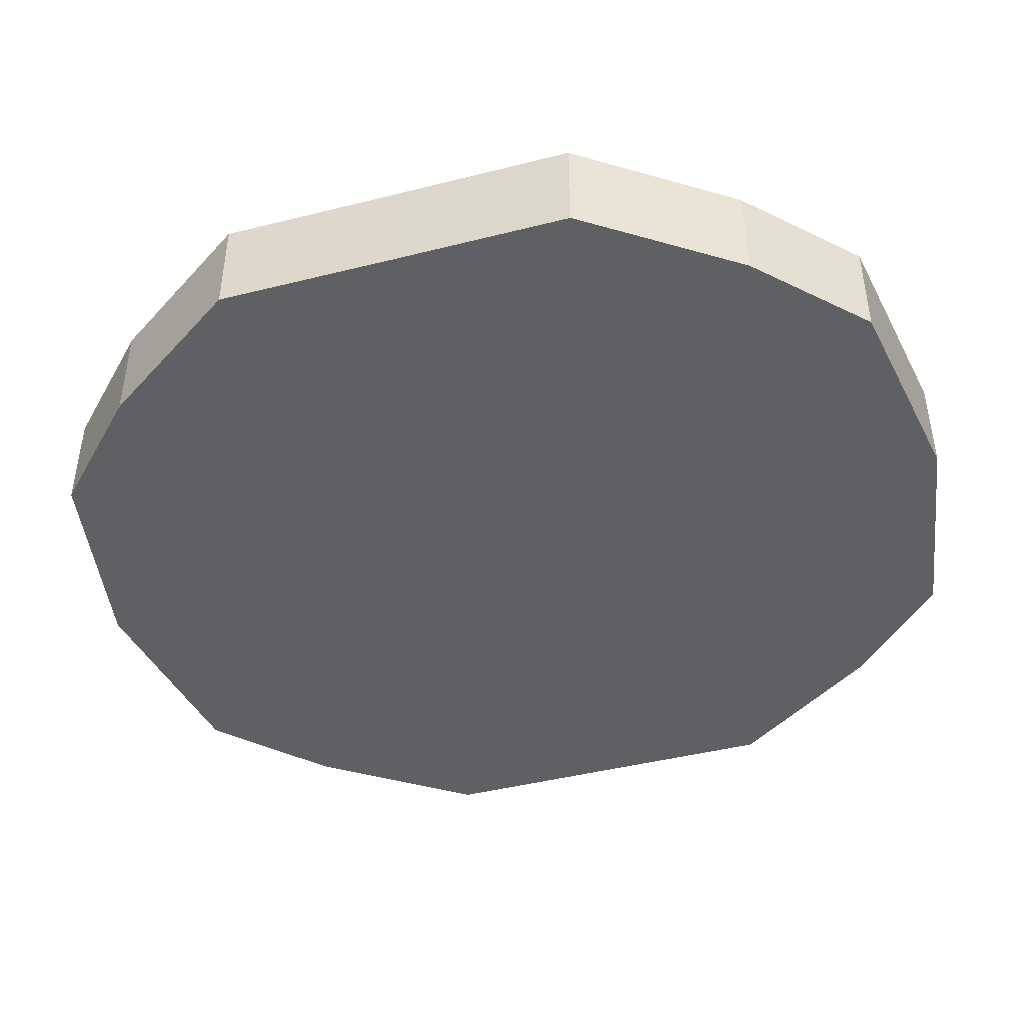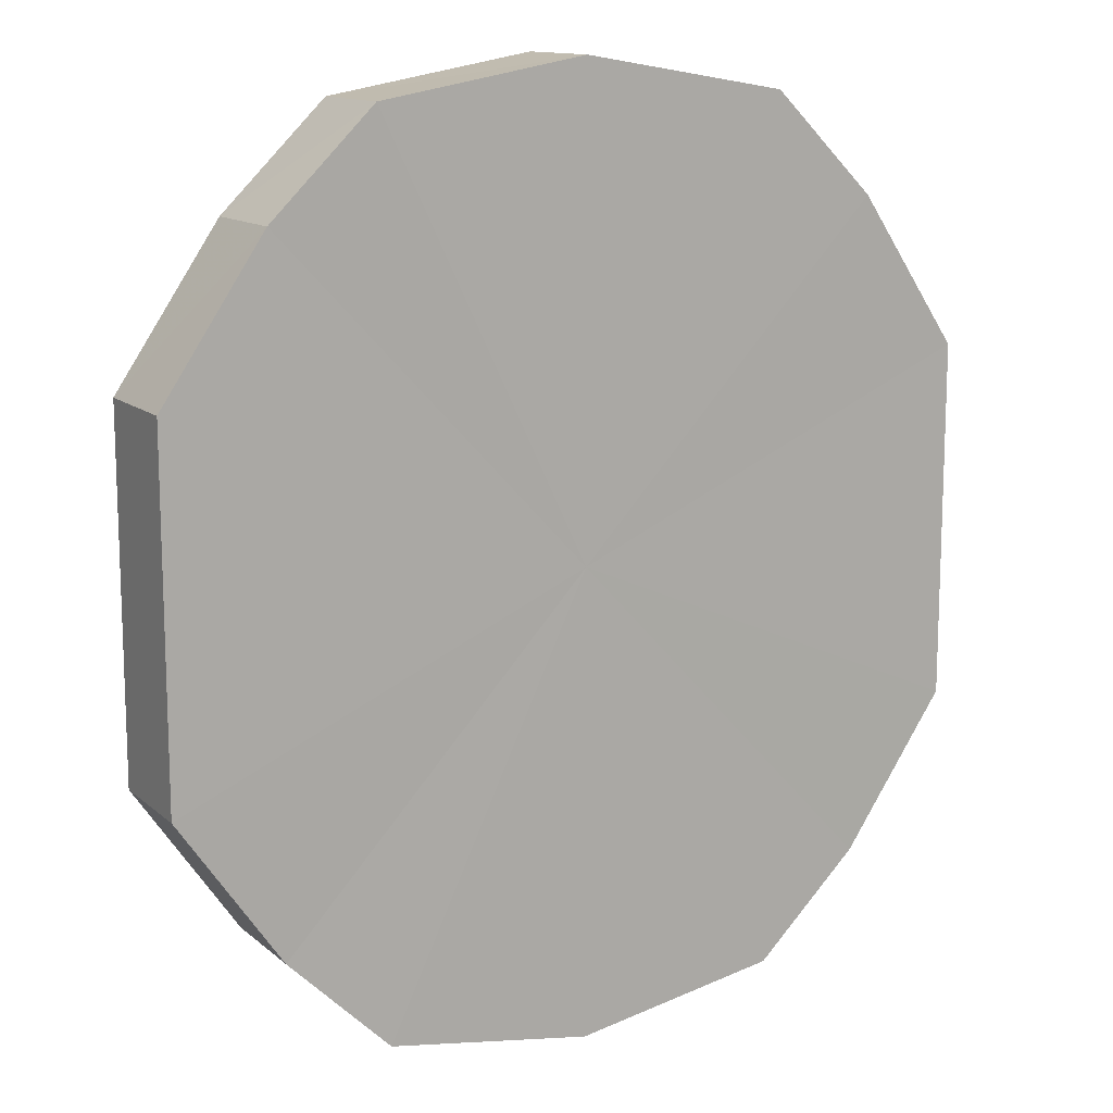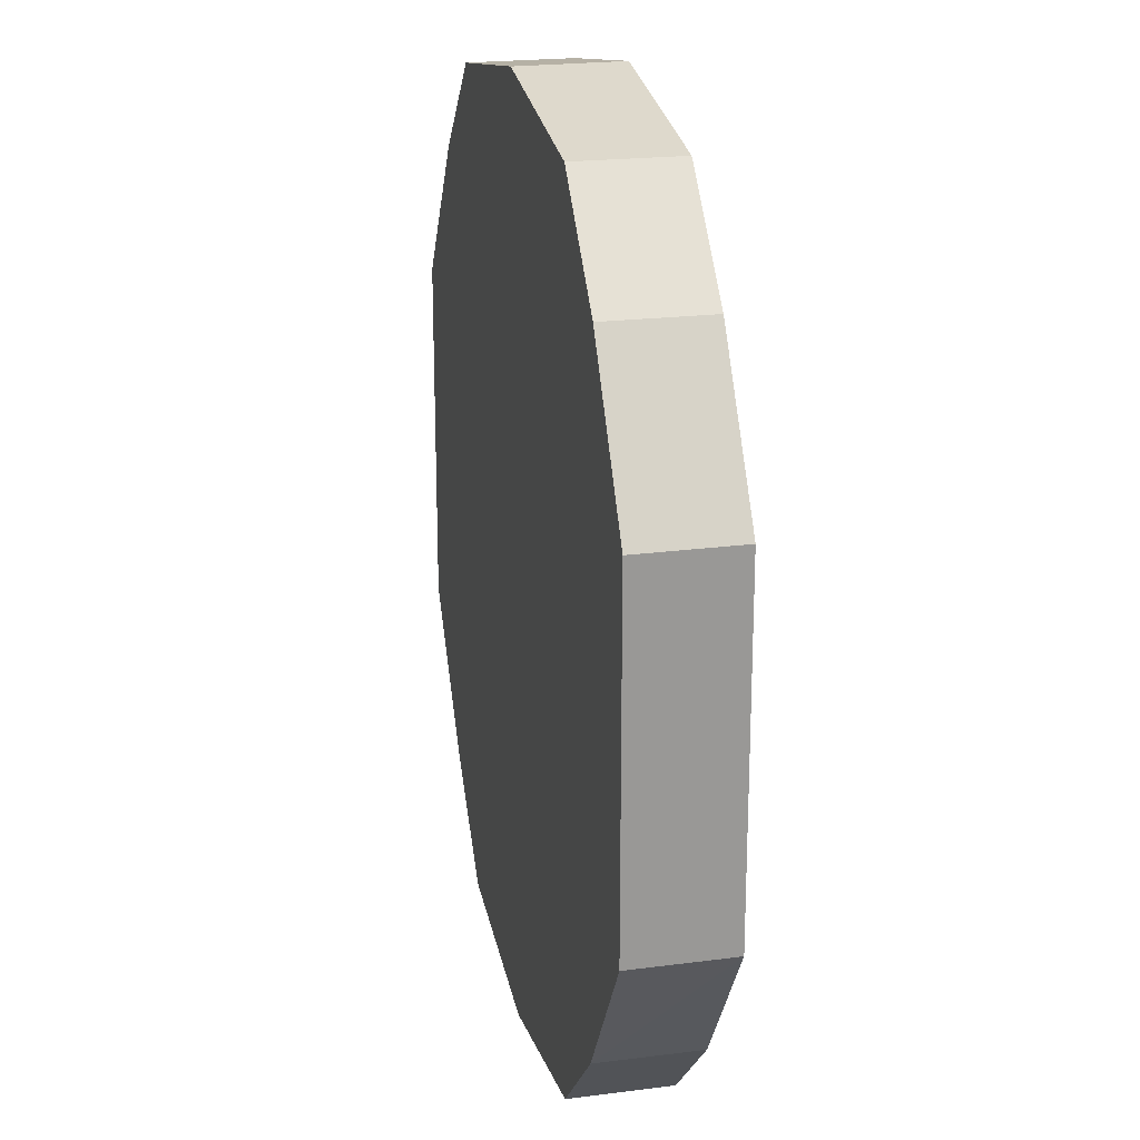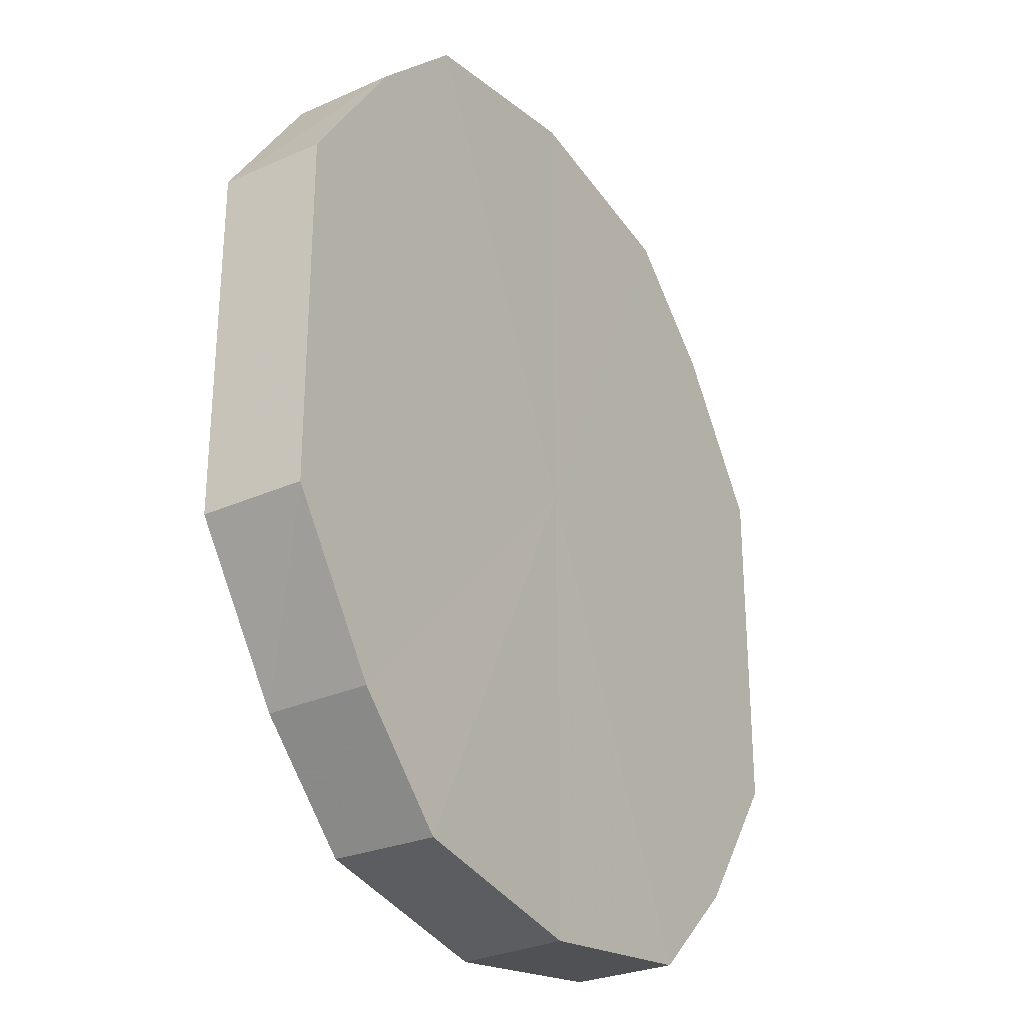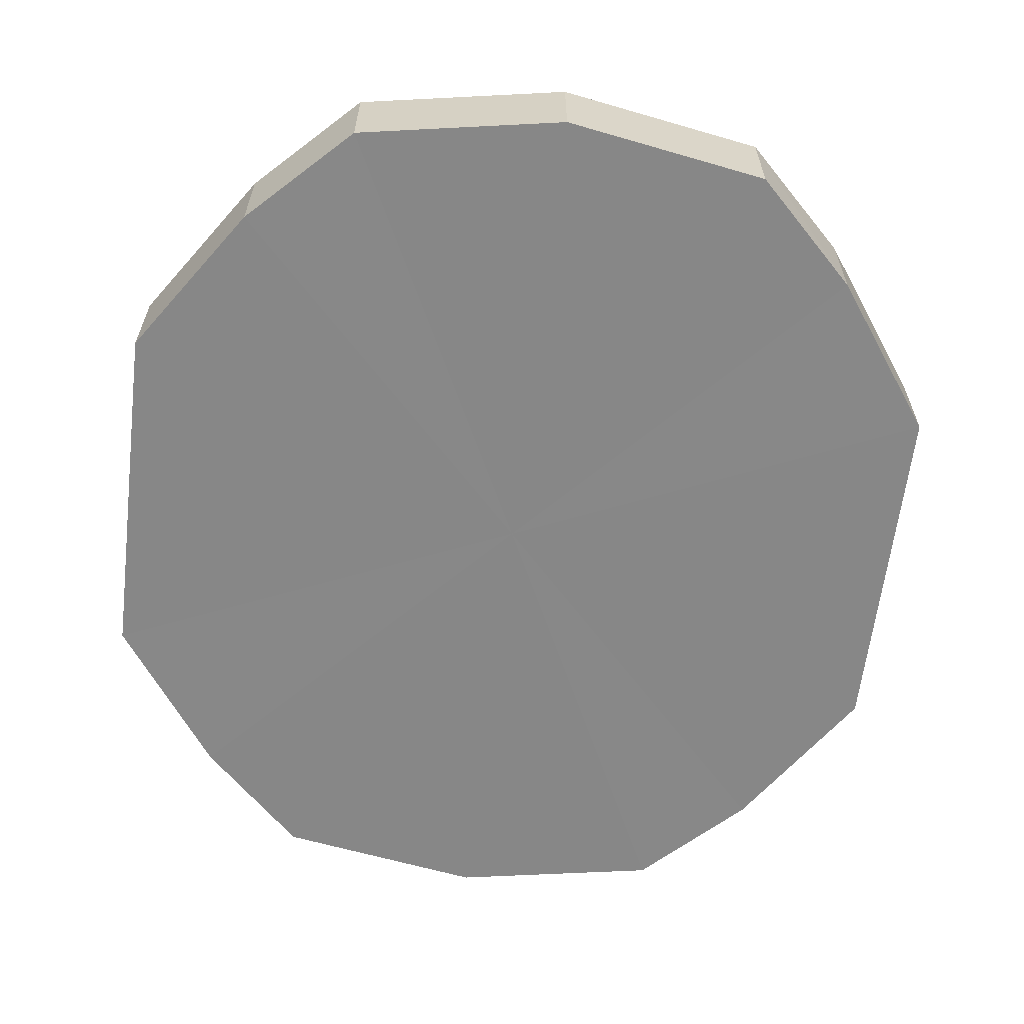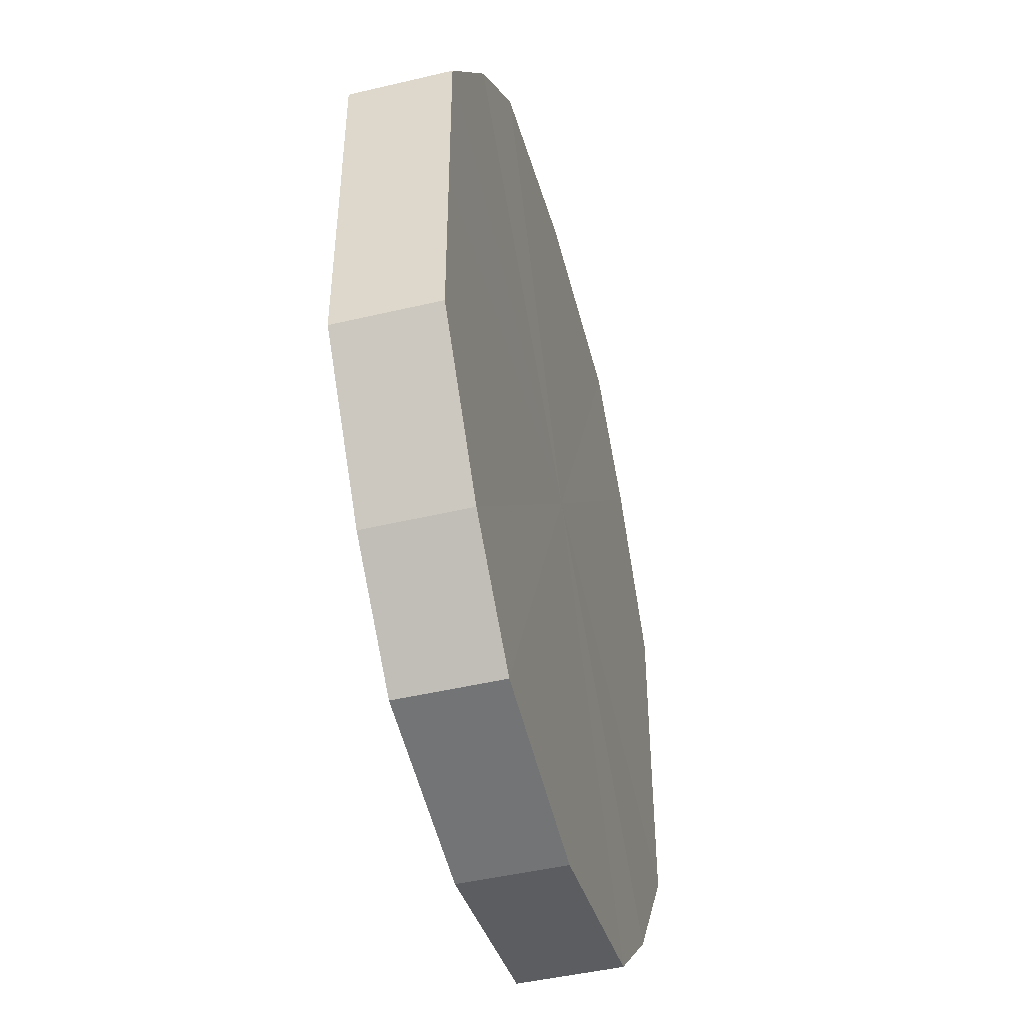
<metadata>
{"format":"obj","ext":"obj","renderer":"f3d","projection":"perspective","resolution":1024,"background":"white","views":[{"elev":-44.6,"azim":-73.7,"up":"+Y"},{"elev":13.1,"azim":150.3,"up":"+Z"},{"elev":21.8,"azim":-102.7,"up":"+Z"},{"elev":-29.0,"azim":-57.3,"up":"+Z"},{"elev":-62.5,"azim":173.3,"up":"+Y"},{"elev":-46.9,"azim":105.0,"up":"+Z"}]}
</metadata>
<code>
o 27752
v 2234 1885 8.948
v 2234 1885 8.931
v 2234 1885 8.948
v 2234 1885 8.916
v 2234 1885 8.931
v 2234 1885 8.965
v 2234 1885 8.965
v 2234 1885 8.906
v 2234 1885 8.916
v 2234 1885 8.98
v 2234 1885 8.98
v 2234 1885 8.903
v 2234 1885 8.906
v 2234 1885 8.99
v 2234 1885 8.99
v 2234 1885 8.906
v 2234 1885 8.903
v 2234 1885 8.993
v 2234 1885 8.993
v 2234 1885 8.916
v 2234 1885 8.906
v 2234 1885 8.99
v 2234 1885 8.99
v 2234 1885 8.931
v 2234 1885 8.916
v 2234 1885 8.98
v 2234 1885 8.98
v 2234 1885 8.948
v 2234 1885 8.931
v 2234 1885 8.965
v 2234 1885 8.965
v 2234 1885 8.948
v 2234 1885 8.948
v 2234 1885 8.931
v 2234 1885 8.931
v 2234 1885 8.916
v 2234 1885 8.916
v 2234 1885 8.965
v 2234 1885 8.948
v 2234 1885 8.98
v 2234 1885 8.965
v 2234 1885 8.906
v 2234 1885 8.906
v 2234 1885 8.99
v 2234 1885 8.98
v 2234 1885 8.993
v 2234 1885 8.99
v 2234 1885 8.903
v 2234 1885 8.903
v 2234 1885 8.99
v 2234 1885 8.993
v 2234 1885 8.98
v 2234 1885 8.99
v 2234 1885 8.906
v 2234 1885 8.906
v 2234 1885 8.965
v 2234 1885 8.98
v 2234 1885 8.948
v 2234 1885 8.965
v 2234 1885 8.916
v 2234 1885 8.916
v 2234 1885 8.931
v 2234 1885 8.948
v 2234 1885 8.931
v 2234 1885 8.948
v 2234 1885 8.931
v 2234 1885 8.948
v 2234 1885 8.916
v 2234 1885 8.965
v 2234 1885 8.906
v 2234 1885 8.98
v 2234 1885 8.903
v 2234 1885 8.99
v 2234 1885 8.906
v 2234 1885 8.993
v 2234 1885 8.916
v 2234 1885 8.99
v 2234 1885 8.931
v 2234 1885 8.98
v 2234 1885 8.948
v 2234 1885 8.965
v 2234 1885 8.948
v 2234 1885 8.948
v 2234 1885 8.931
v 2234 1885 8.965
v 2234 1885 8.916
v 2234 1885 8.98
v 2234 1885 8.906
v 2234 1885 8.99
v 2234 1885 8.903
v 2234 1885 8.993
v 2234 1885 8.906
v 2234 1885 8.99
v 2234 1885 8.916
v 2234 1885 8.98
v 2234 1885 8.931
v 2234 1885 8.965
v 2234 1885 8.948
f 1 2 3
f 2 4 5
f 6 1 7
f 4 8 9
f 10 6 11
f 8 12 13
f 14 10 15
f 12 16 17
f 18 14 19
f 16 20 21
f 22 18 23
f 20 24 25
f 26 22 27
f 24 28 29
f 30 26 31
f 28 30 32
f 33 34 35
f 35 36 37
f 38 39 33
f 40 41 38
f 37 42 43
f 44 45 40
f 46 47 44
f 43 48 49
f 50 51 46
f 52 53 50
f 49 54 55
f 56 57 52
f 58 59 56
f 55 60 61
f 62 63 58
f 61 64 62
f 65 66 67
f 65 68 66
f 65 67 69
f 65 70 68
f 65 69 71
f 65 72 70
f 65 71 73
f 65 74 72
f 65 73 75
f 65 76 74
f 65 75 77
f 65 78 76
f 65 77 79
f 65 80 78
f 65 79 81
f 65 81 80
f 82 83 84
f 82 85 83
f 82 84 86
f 82 87 85
f 82 86 88
f 82 89 87
f 82 88 90
f 82 91 89
f 82 90 92
f 82 93 91
f 82 92 94
f 82 95 93
f 82 94 96
f 82 97 95
f 82 96 98
f 82 98 97

</code>
